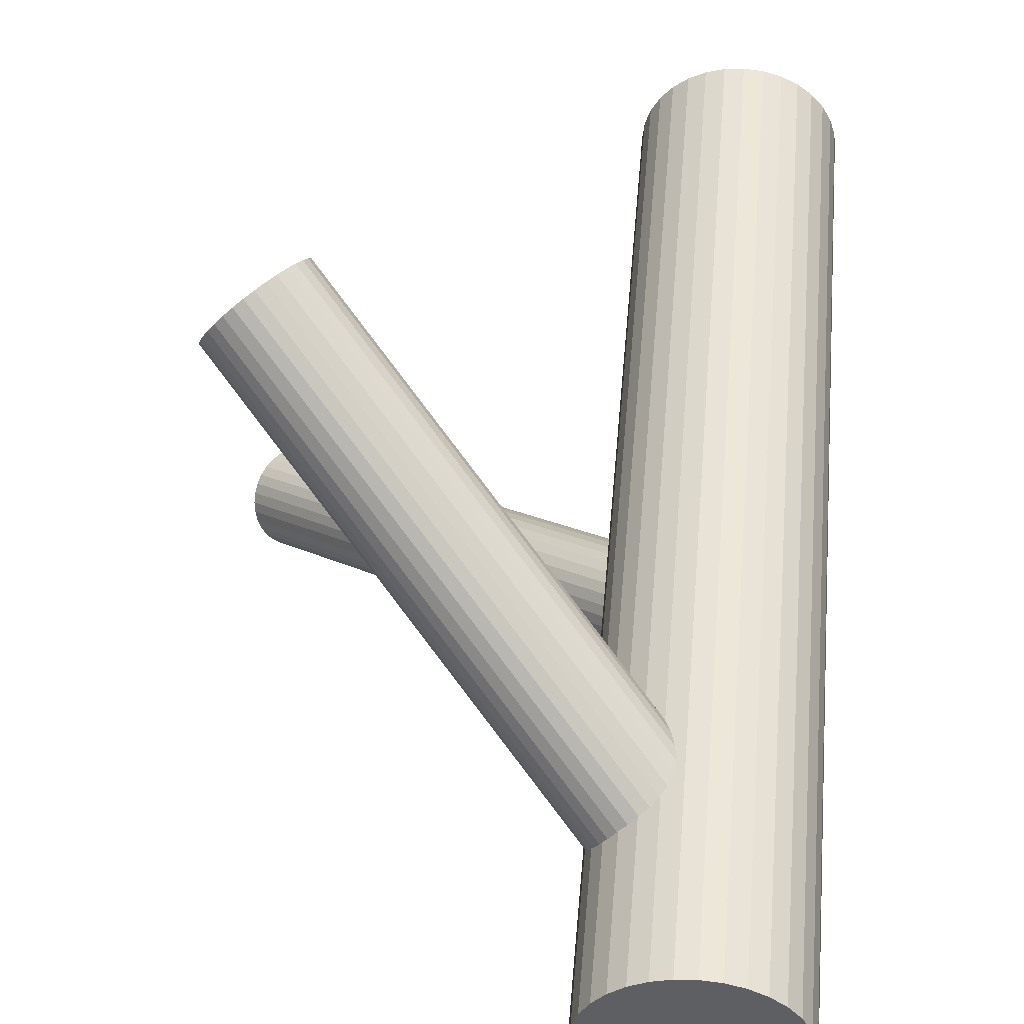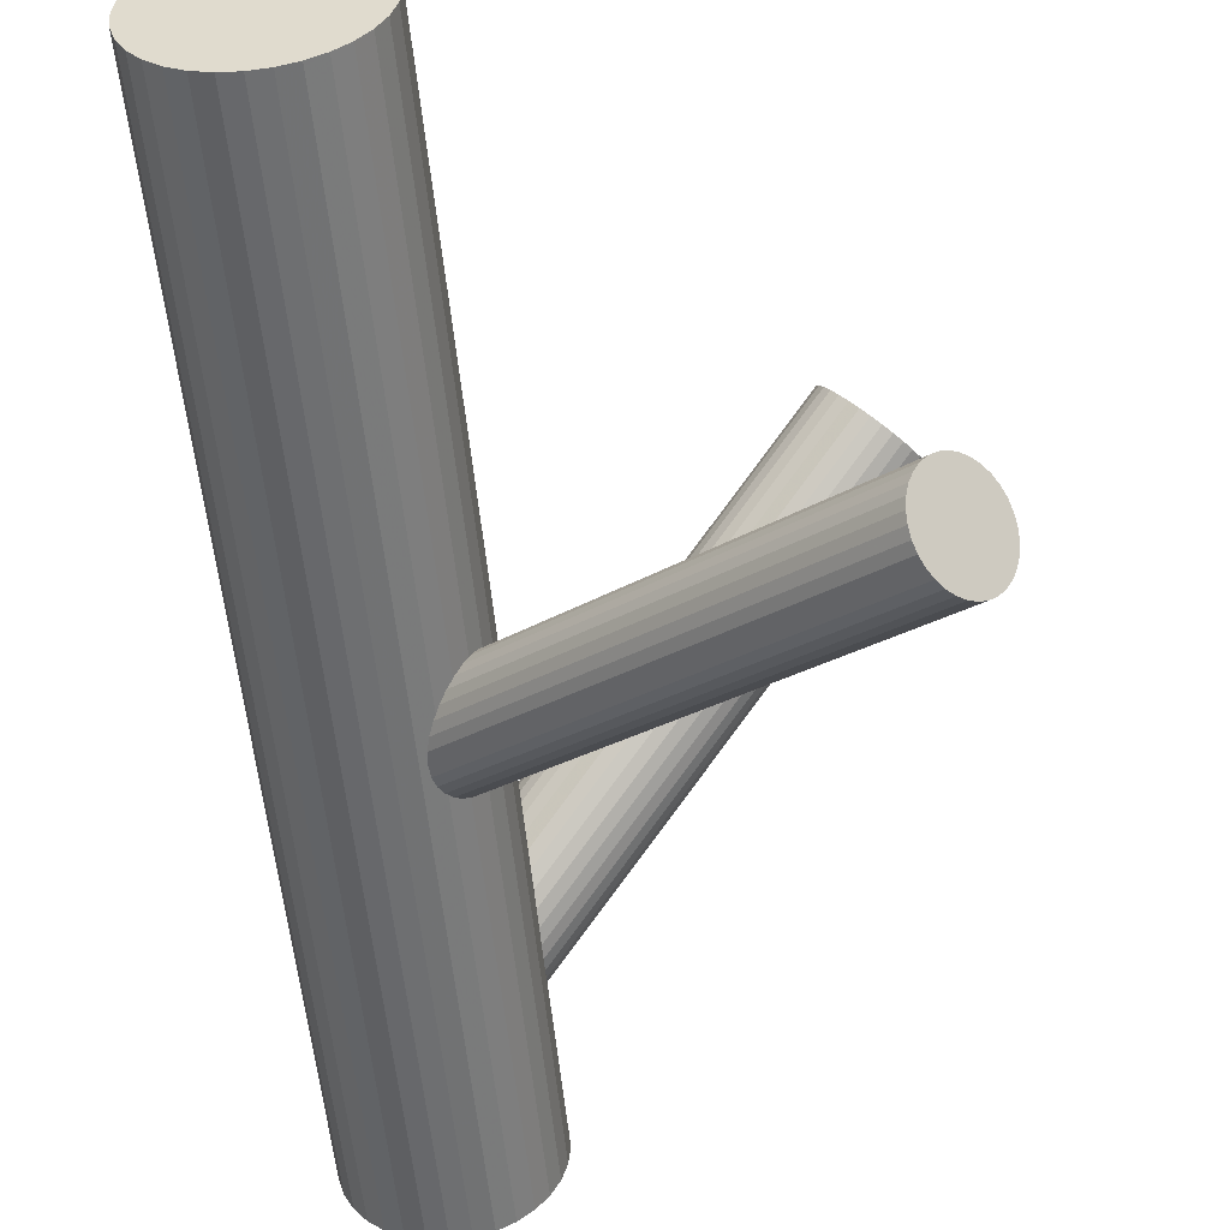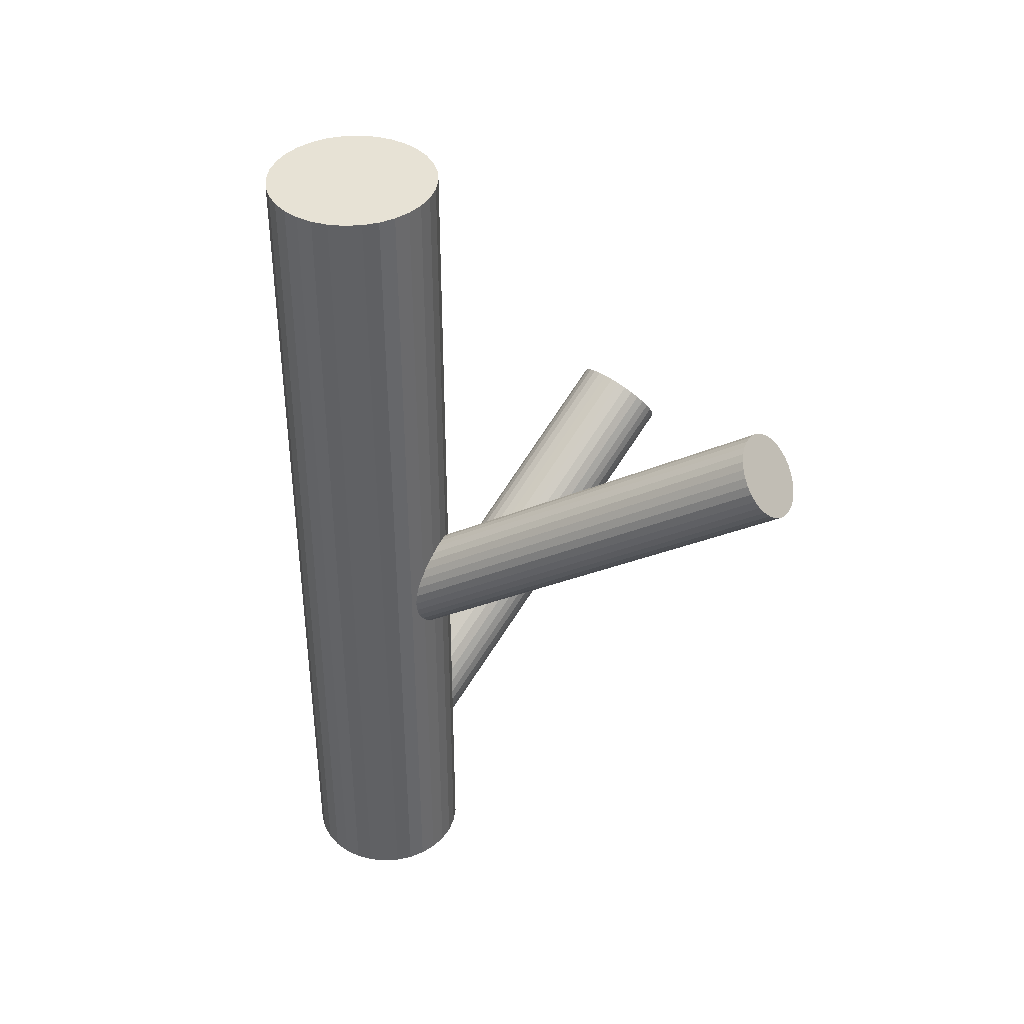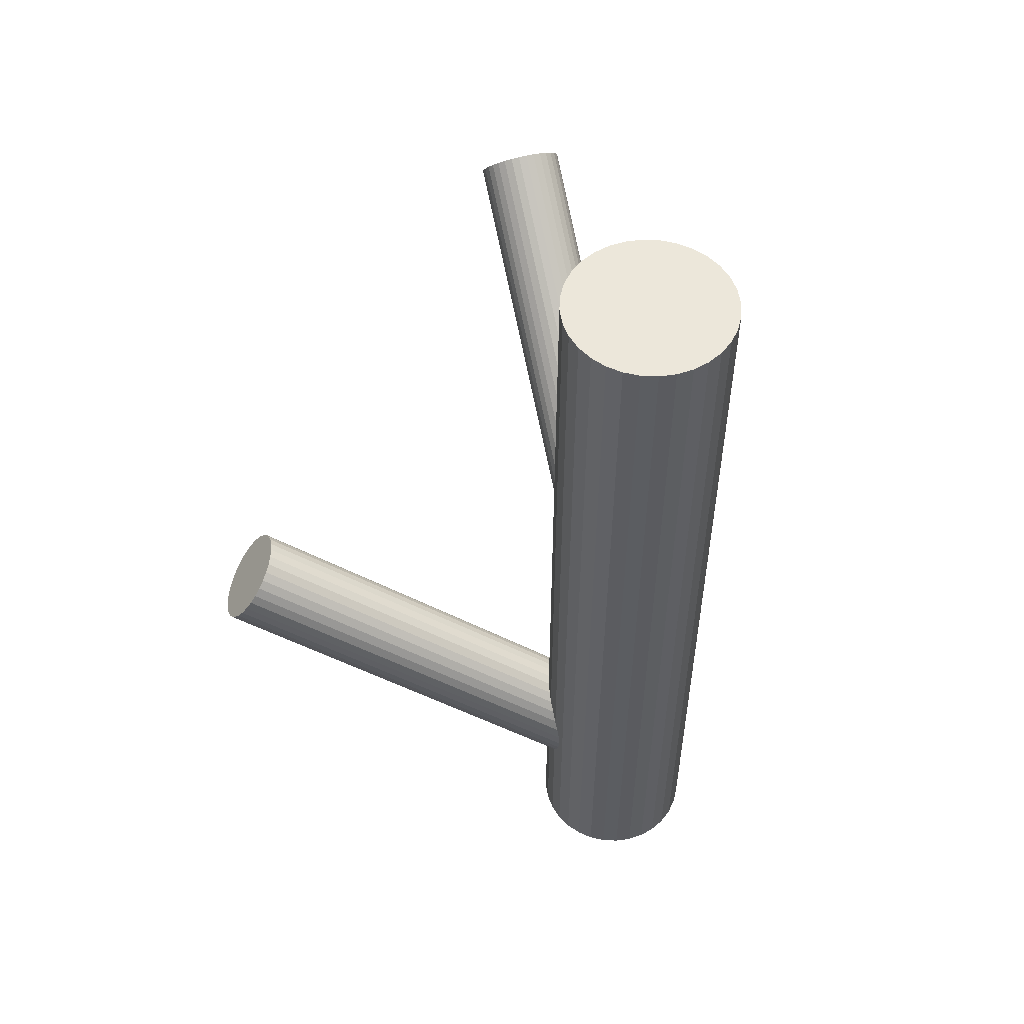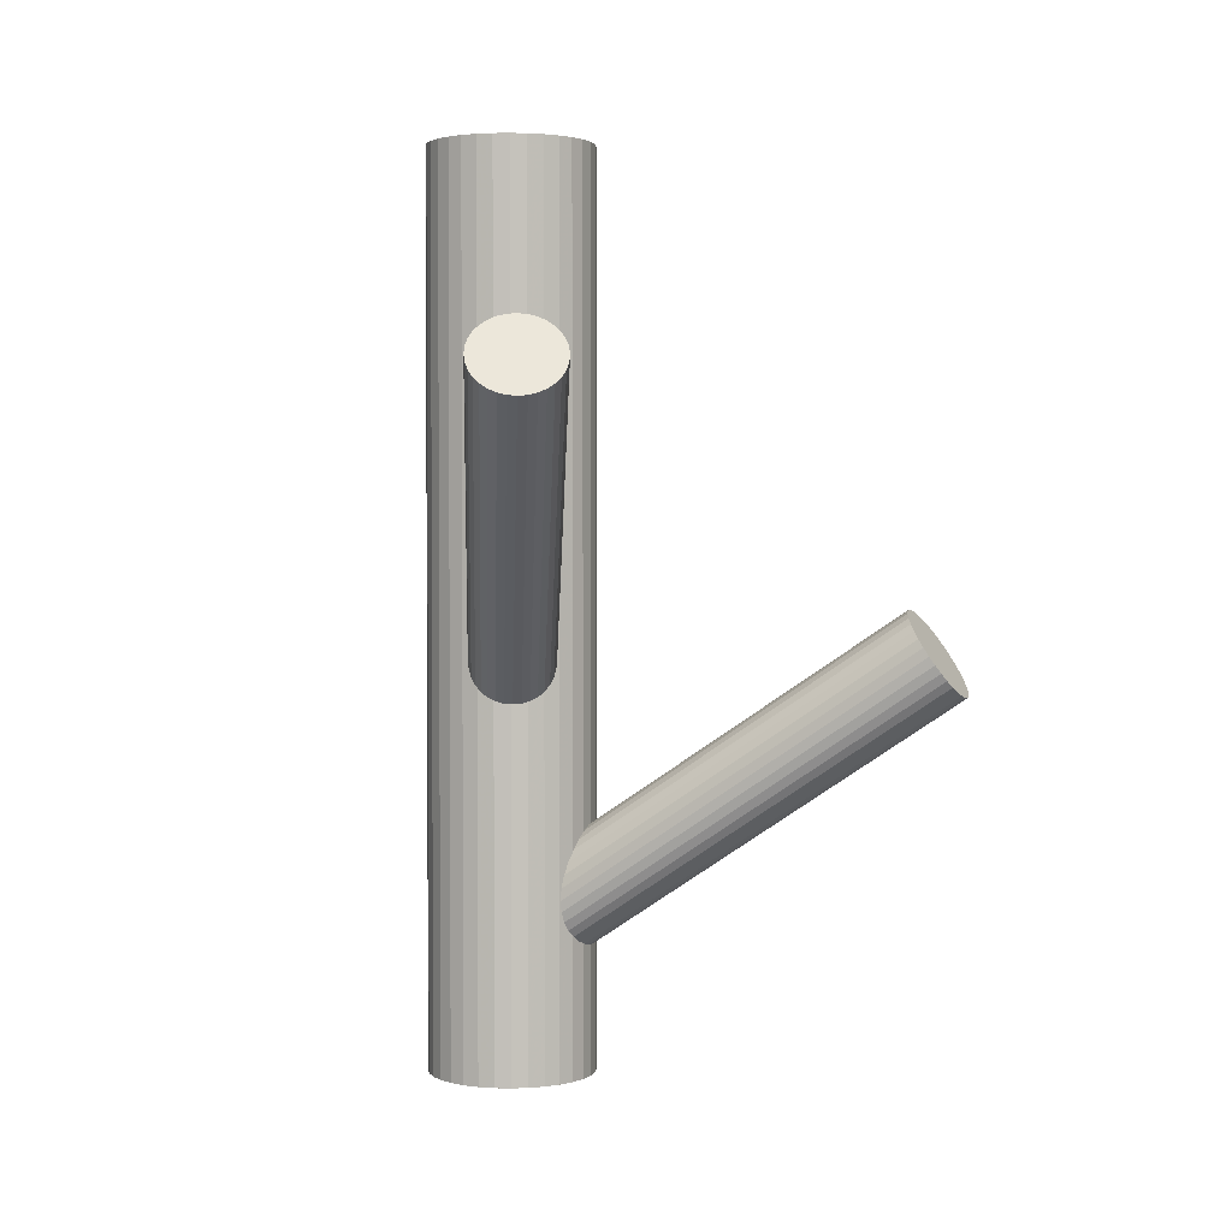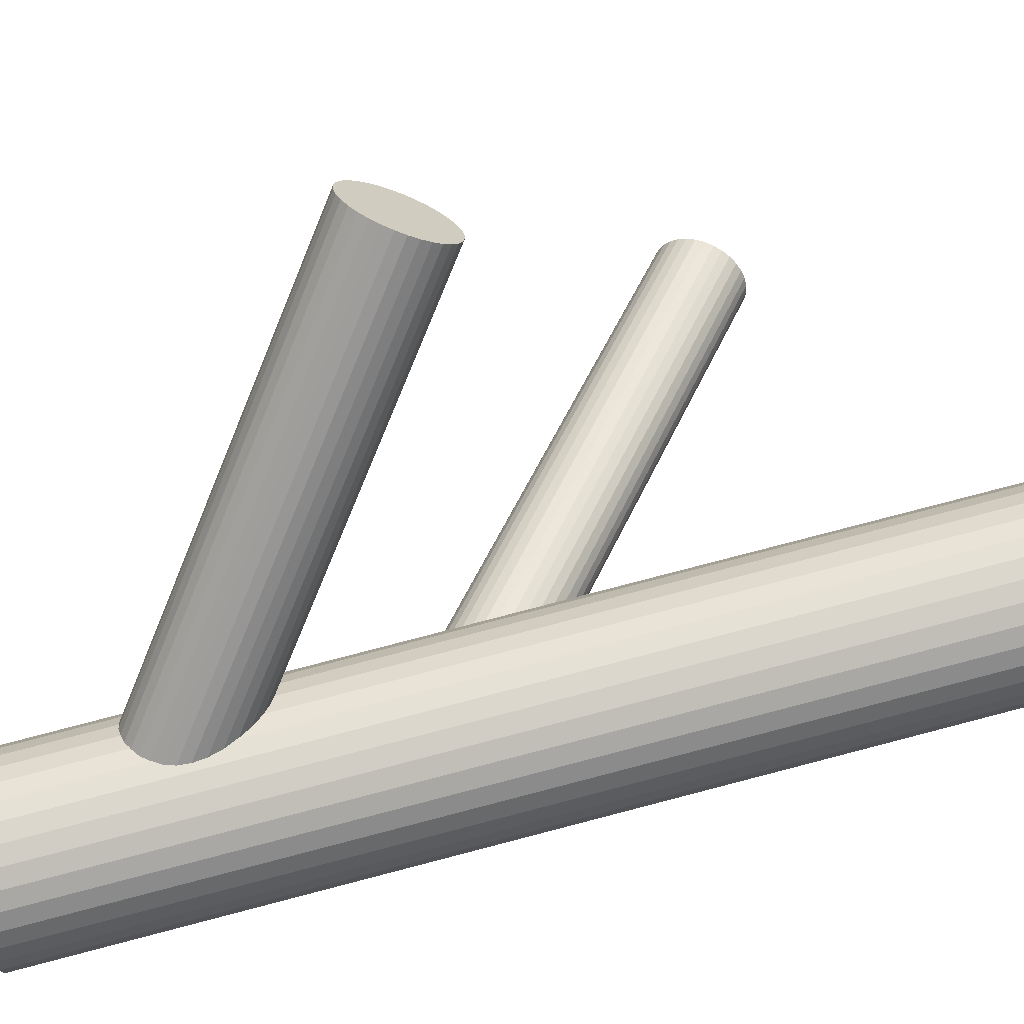
<metadata>
{"format":"obj","ext":"obj","renderer":"f3d","projection":"perspective","resolution":1024,"background":"white","views":[{"elev":48.3,"azim":-175.2,"up":"+Y"},{"elev":-53.7,"azim":5.5,"up":"+Y"},{"elev":40.3,"azim":-9.8,"up":"+Z"},{"elev":54.1,"azim":-138.0,"up":"+Z"},{"elev":2.3,"azim":54.5,"up":"+Z"},{"elev":78.1,"azim":-104.6,"up":"+Y"}]}
</metadata>
<code>
v -0.03832 -0.003117 0.1097
v -0.03832 -0.003117 -0.1097
v -0.03832 0.01702 0.1097
v -0.03832 0.01702 -0.1097
v -0.03832 -0.02326 0.1097
v -0.03832 -0.02326 -0.1097
v -0.01857 -0.007046 0.1097
v -0.01857 -0.007046 -0.1097
v -0.01857 0.0008115 0.1097
v -0.01857 0.0008115 -0.1097
v -0.05507 0.008071 0.1097
v -0.05507 0.008071 -0.1097
v -0.05507 -0.01431 0.1097
v -0.05507 -0.01431 -0.1097
v -0.04225 0.01663 0.1097
v -0.04225 0.01663 -0.1097
v -0.04225 -0.02287 0.1097
v -0.04225 -0.02287 -0.1097
v -0.05693 0.004589 0.1097
v -0.05693 0.004589 -0.1097
v -0.05693 -0.01082 0.1097
v -0.05693 -0.01082 -0.1097
v -0.03062 -0.02172 0.1097
v -0.03062 -0.02172 -0.1097
v -0.03062 0.01549 0.1097
v -0.03062 0.01549 -0.1097
v -0.02714 -0.01986 0.1097
v -0.02714 -0.01986 -0.1097
v -0.02714 0.01363 0.1097
v -0.02714 0.01363 -0.1097
v -0.02408 0.01112 0.1097
v -0.02408 0.01112 -0.1097
v -0.02408 -0.01736 0.1097
v -0.02408 -0.01736 -0.1097
v -0.01819 -0.003117 0.1097
v -0.01819 -0.003117 -0.1097
v -0.05846 -0.003117 0.1097
v -0.05846 -0.003117 -0.1097
v -0.05256 0.01112 0.1097
v -0.05256 0.01112 -0.1097
v -0.05256 -0.01736 0.1097
v -0.05256 -0.01736 -0.1097
v -0.04951 -0.01986 0.1097
v -0.04951 -0.01986 -0.1097
v -0.04951 0.01363 0.1097
v -0.04951 0.01363 -0.1097
v -0.04603 -0.02172 0.1097
v -0.04603 -0.02172 -0.1097
v -0.04603 0.01549 0.1097
v -0.04603 0.01549 -0.1097
v -0.01972 0.004589 0.1097
v -0.01972 0.004589 -0.1097
v -0.01972 -0.01082 0.1097
v -0.01972 -0.01082 -0.1097
v -0.0344 0.01663 0.1097
v -0.0344 0.01663 -0.1097
v -0.0344 -0.02287 0.1097
v -0.0344 -0.02287 -0.1097
v -0.02158 0.008071 0.1097
v -0.02158 0.008071 -0.1097
v -0.02158 -0.01431 0.1097
v -0.02158 -0.01431 -0.1097
v -0.05808 -0.007046 0.1097
v -0.05808 -0.007046 -0.1097
v -0.05808 0.0008115 0.1097
v -0.05808 0.0008115 -0.1097
v -0.03832 -0.003117 -0.02247
v 0.05094 -0.05989 0.05384
v -0.04342 0.000126 -0.01409
v 0.04584 -0.05664 0.06222
v -0.03322 -0.006361 -0.03085
v 0.05604 -0.06313 0.04546
v -0.04564 -0.005263 -0.01551
v 0.04362 -0.06203 0.0608
v -0.03716 -0.01066 -0.02944
v 0.0521 -0.06743 0.04687
v -0.03515 0.006177 -0.01927
v 0.05411 -0.05059 0.05704
v -0.03125 0.003695 -0.02568
v 0.05801 -0.05307 0.05063
v -0.03088 0.002329 -0.02713
v 0.05838 -0.05444 0.04918
v -0.03655 0.005932 -0.01782
v 0.05271 -0.05084 0.05849
v -0.04091 0.003215 -0.01473
v 0.04835 -0.05355 0.06158
v -0.03149 -0.002778 -0.03021
v 0.05777 -0.05955 0.0461
v -0.04476 -0.01103 -0.02084
v 0.0445 -0.0678 0.05547
v -0.04277 -0.0123 -0.02411
v 0.04649 -0.06907 0.0522
v -0.03224 -0.004598 -0.03069
v 0.05702 -0.06137 0.04562
v -0.04224 0.001764 -0.01425
v 0.04702 -0.05501 0.06205
v -0.03278 0.005599 -0.02247
v 0.05648 -0.05117 0.05384
v -0.03801 0.00534 -0.01655
v 0.05125 -0.05143 0.05976
v -0.0308 0.000753 -0.0284
v 0.05846 -0.05602 0.04791
v -0.04585 -0.006988 -0.01655
v 0.04341 -0.06376 0.05976
v -0.03864 -0.01157 -0.0284
v 0.05062 -0.06834 0.04791
v -0.04387 -0.01183 -0.02247
v 0.04539 -0.0686 0.05384
v -0.0344 -0.007999 -0.03069
v 0.05486 -0.06477 0.04562
v -0.04441 -0.001637 -0.01425
v 0.04485 -0.05841 0.06205
v -0.03388 0.006065 -0.02084
v 0.05538 -0.0507 0.05547
v -0.03189 0.004799 -0.02411
v 0.05737 -0.05197 0.0522
v -0.04516 -0.003457 -0.01473
v 0.0441 -0.06023 0.06158
v -0.03573 -0.009449 -0.03021
v 0.05353 -0.06622 0.0461
v -0.0401 -0.01217 -0.02713
v 0.04916 -0.06894 0.04918
v -0.04577 -0.008563 -0.01782
v 0.04349 -0.06533 0.05849
v -0.0454 -0.009929 -0.01927
v 0.04386 -0.0667 0.05704
v -0.04149 -0.01241 -0.02568
v 0.04777 -0.06918 0.05063
v -0.03948 0.004422 -0.01551
v 0.04978 -0.05235 0.0608
v -0.031 -0.0009712 -0.02944
v 0.05826 -0.05774 0.04687
v -0.03832 -0.003117 -0.07776
v 0.04269 0.05884 -0.008501
v -0.04366 -0.007201 -0.06786
v 0.03735 0.05475 0.001398
v -0.03298 0.0009666 -0.08766
v 0.04803 0.06292 -0.0184
v -0.02985 -0.005003 -0.08599
v 0.05117 0.05695 -0.01673
v -0.03873 -0.01179 -0.06953
v 0.04229 0.05016 -0.0002702
v -0.03167 -0.0009663 -0.08747
v 0.04935 0.06099 -0.01821
v -0.04214 -0.008977 -0.06805
v 0.03887 0.05298 0.001208
v -0.03061 -0.002982 -0.08691
v 0.05041 0.05897 -0.01765
v -0.04048 -0.01053 -0.06862
v 0.04054 0.05143 0.0006446
v -0.04724 0.0007164 -0.07076
v 0.03377 0.06267 -0.001501
v -0.03969 0.006492 -0.08476
v 0.04133 0.06845 -0.0155
v -0.04559 0.006388 -0.07776
v 0.03542 0.06834 -0.008501
v -0.02931 -0.008752 -0.08326
v 0.0517 0.0532 -0.014
v -0.03525 -0.01329 -0.07226
v 0.04577 0.04866 -0.003001
v -0.03015 -0.01164 -0.07969
v 0.05086 0.05031 -0.01043
v -0.03224 -0.01324 -0.07583
v 0.04878 0.04872 -0.00657
v -0.02957 -0.01034 -0.08155
v 0.05145 0.05162 -0.01229
v -0.03365 -0.01346 -0.07397
v 0.04736 0.04849 -0.004713
v -0.043 0.007227 -0.08155
v 0.03802 0.06918 -0.01229
v -0.04708 0.004102 -0.07397
v 0.03393 0.06606 -0.004713
v -0.04441 0.007002 -0.07969
v 0.0366 0.06896 -0.01043
v -0.0465 0.005409 -0.07583
v 0.03452 0.06736 -0.00657
v -0.0414 0.007055 -0.08326
v 0.03961 0.06901 -0.014
v -0.04734 0.002517 -0.07226
v 0.03368 0.06447 -0.003001
v -0.03106 -0.01262 -0.07776
v 0.04996 0.04933 -0.008501
v -0.03696 -0.01273 -0.07076
v 0.04405 0.04923 -0.001501
v -0.02941 -0.006951 -0.08476
v 0.05161 0.055 -0.0155
v -0.03617 0.004293 -0.08691
v 0.04484 0.06625 -0.01765
v -0.04604 -0.003253 -0.06862
v 0.03497 0.0587 0.0006446
v -0.0345 0.002743 -0.08747
v 0.04651 0.0647 -0.01821
v -0.04498 -0.005268 -0.06805
v 0.03603 0.05669 0.001208
v -0.03792 0.005559 -0.08599
v 0.04309 0.06751 -0.01673
v -0.0468 -0.001232 -0.06953
v 0.03421 0.06072 -0.0002702
f 36 2 10
f 36 10 35
f 35 10 9
f 35 9 1
f 10 2 52
f 10 52 9
f 9 52 51
f 9 51 1
f 52 2 60
f 52 60 51
f 51 60 59
f 51 59 1
f 60 2 32
f 60 32 59
f 59 32 31
f 59 31 1
f 32 2 30
f 32 30 31
f 31 30 29
f 31 29 1
f 30 2 26
f 30 26 29
f 29 26 25
f 29 25 1
f 26 2 56
f 26 56 25
f 25 56 55
f 25 55 1
f 56 2 4
f 56 4 55
f 55 4 3
f 55 3 1
f 4 2 16
f 4 16 3
f 3 16 15
f 3 15 1
f 16 2 50
f 16 50 15
f 15 50 49
f 15 49 1
f 50 2 46
f 50 46 49
f 49 46 45
f 49 45 1
f 46 2 40
f 46 40 45
f 45 40 39
f 45 39 1
f 40 2 12
f 40 12 39
f 39 12 11
f 39 11 1
f 12 2 20
f 12 20 11
f 11 20 19
f 11 19 1
f 20 2 66
f 20 66 19
f 19 66 65
f 19 65 1
f 66 2 38
f 66 38 65
f 65 38 37
f 65 37 1
f 38 2 64
f 38 64 37
f 37 64 63
f 37 63 1
f 64 2 22
f 64 22 63
f 63 22 21
f 63 21 1
f 22 2 14
f 22 14 21
f 21 14 13
f 21 13 1
f 14 2 42
f 14 42 13
f 13 42 41
f 13 41 1
f 42 2 44
f 42 44 41
f 41 44 43
f 41 43 1
f 44 2 48
f 44 48 43
f 43 48 47
f 43 47 1
f 48 2 18
f 48 18 47
f 47 18 17
f 47 17 1
f 18 2 6
f 18 6 17
f 17 6 5
f 17 5 1
f 6 2 58
f 6 58 5
f 5 58 57
f 5 57 1
f 58 2 24
f 58 24 57
f 57 24 23
f 57 23 1
f 24 2 28
f 24 28 23
f 23 28 27
f 23 27 1
f 28 2 34
f 28 34 27
f 27 34 33
f 27 33 1
f 34 2 62
f 34 62 33
f 33 62 61
f 33 61 1
f 62 2 54
f 62 54 61
f 61 54 53
f 61 53 1
f 54 2 8
f 54 8 53
f 53 8 7
f 53 7 1
f 8 2 36
f 8 36 7
f 7 36 35
f 7 35 1
f 97 67 113
f 97 113 98
f 98 113 114
f 98 114 68
f 113 67 77
f 113 77 114
f 114 77 78
f 114 78 68
f 77 67 83
f 77 83 78
f 78 83 84
f 78 84 68
f 83 67 99
f 83 99 84
f 84 99 100
f 84 100 68
f 99 67 129
f 99 129 100
f 100 129 130
f 100 130 68
f 129 67 85
f 129 85 130
f 130 85 86
f 130 86 68
f 85 67 95
f 85 95 86
f 86 95 96
f 86 96 68
f 95 67 69
f 95 69 96
f 96 69 70
f 96 70 68
f 69 67 111
f 69 111 70
f 70 111 112
f 70 112 68
f 111 67 117
f 111 117 112
f 112 117 118
f 112 118 68
f 117 67 73
f 117 73 118
f 118 73 74
f 118 74 68
f 73 67 103
f 73 103 74
f 74 103 104
f 74 104 68
f 103 67 123
f 103 123 104
f 104 123 124
f 104 124 68
f 123 67 125
f 123 125 124
f 124 125 126
f 124 126 68
f 125 67 89
f 125 89 126
f 126 89 90
f 126 90 68
f 89 67 107
f 89 107 90
f 90 107 108
f 90 108 68
f 107 67 91
f 107 91 108
f 108 91 92
f 108 92 68
f 91 67 127
f 91 127 92
f 92 127 128
f 92 128 68
f 127 67 121
f 127 121 128
f 128 121 122
f 128 122 68
f 121 67 105
f 121 105 122
f 122 105 106
f 122 106 68
f 105 67 75
f 105 75 106
f 106 75 76
f 106 76 68
f 75 67 119
f 75 119 76
f 76 119 120
f 76 120 68
f 119 67 109
f 119 109 120
f 120 109 110
f 120 110 68
f 109 67 71
f 109 71 110
f 110 71 72
f 110 72 68
f 71 67 93
f 71 93 72
f 72 93 94
f 72 94 68
f 93 67 87
f 93 87 94
f 94 87 88
f 94 88 68
f 87 67 131
f 87 131 88
f 88 131 132
f 88 132 68
f 131 67 101
f 131 101 132
f 132 101 102
f 132 102 68
f 101 67 81
f 101 81 102
f 102 81 82
f 102 82 68
f 81 67 79
f 81 79 82
f 82 79 80
f 82 80 68
f 79 67 115
f 79 115 80
f 80 115 116
f 80 116 68
f 115 67 97
f 115 97 116
f 116 97 98
f 116 98 68
f 155 133 175
f 155 175 156
f 156 175 176
f 156 176 134
f 175 133 171
f 175 171 176
f 176 171 172
f 176 172 134
f 171 133 179
f 171 179 172
f 172 179 180
f 172 180 134
f 179 133 151
f 179 151 180
f 180 151 152
f 180 152 134
f 151 133 197
f 151 197 152
f 152 197 198
f 152 198 134
f 197 133 189
f 197 189 198
f 198 189 190
f 198 190 134
f 189 133 193
f 189 193 190
f 190 193 194
f 190 194 134
f 193 133 135
f 193 135 194
f 194 135 136
f 194 136 134
f 135 133 145
f 135 145 136
f 136 145 146
f 136 146 134
f 145 133 149
f 145 149 146
f 146 149 150
f 146 150 134
f 149 133 141
f 149 141 150
f 150 141 142
f 150 142 134
f 141 133 183
f 141 183 142
f 142 183 184
f 142 184 134
f 183 133 159
f 183 159 184
f 184 159 160
f 184 160 134
f 159 133 167
f 159 167 160
f 160 167 168
f 160 168 134
f 167 133 163
f 167 163 168
f 168 163 164
f 168 164 134
f 163 133 181
f 163 181 164
f 164 181 182
f 164 182 134
f 181 133 161
f 181 161 182
f 182 161 162
f 182 162 134
f 161 133 165
f 161 165 162
f 162 165 166
f 162 166 134
f 165 133 157
f 165 157 166
f 166 157 158
f 166 158 134
f 157 133 185
f 157 185 158
f 158 185 186
f 158 186 134
f 185 133 139
f 185 139 186
f 186 139 140
f 186 140 134
f 139 133 147
f 139 147 140
f 140 147 148
f 140 148 134
f 147 133 143
f 147 143 148
f 148 143 144
f 148 144 134
f 143 133 137
f 143 137 144
f 144 137 138
f 144 138 134
f 137 133 191
f 137 191 138
f 138 191 192
f 138 192 134
f 191 133 187
f 191 187 192
f 192 187 188
f 192 188 134
f 187 133 195
f 187 195 188
f 188 195 196
f 188 196 134
f 195 133 153
f 195 153 196
f 196 153 154
f 196 154 134
f 153 133 177
f 153 177 154
f 154 177 178
f 154 178 134
f 177 133 169
f 177 169 178
f 178 169 170
f 178 170 134
f 169 133 173
f 169 173 170
f 170 173 174
f 170 174 134
f 173 133 155
f 173 155 174
f 174 155 156
f 174 156 134

</code>
